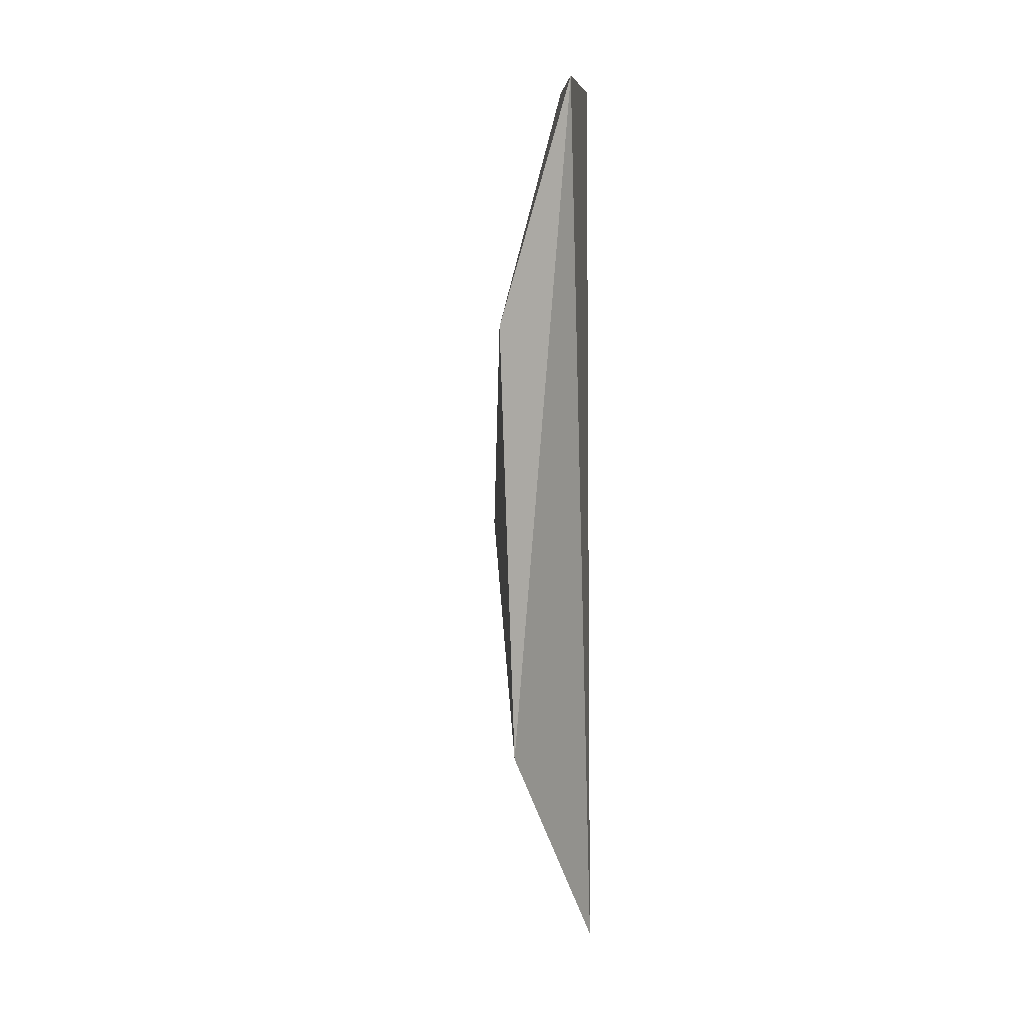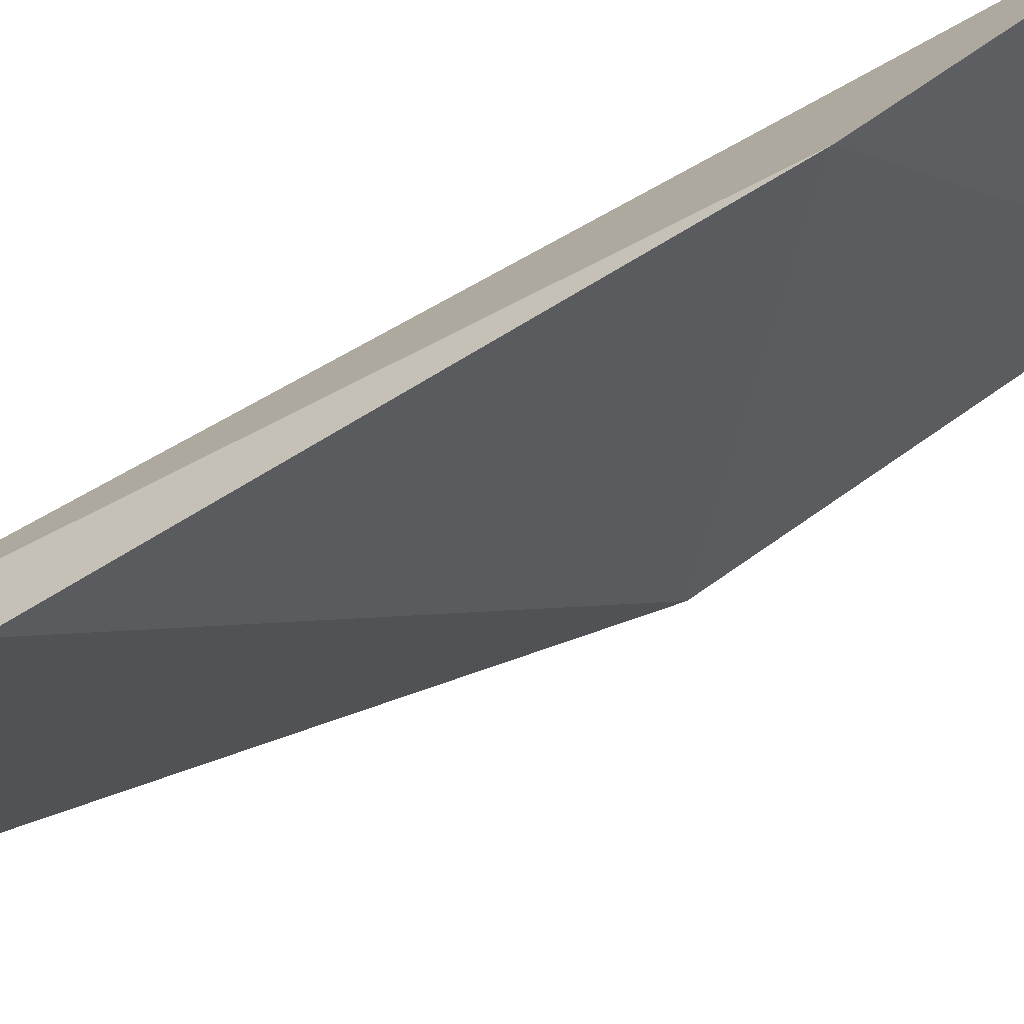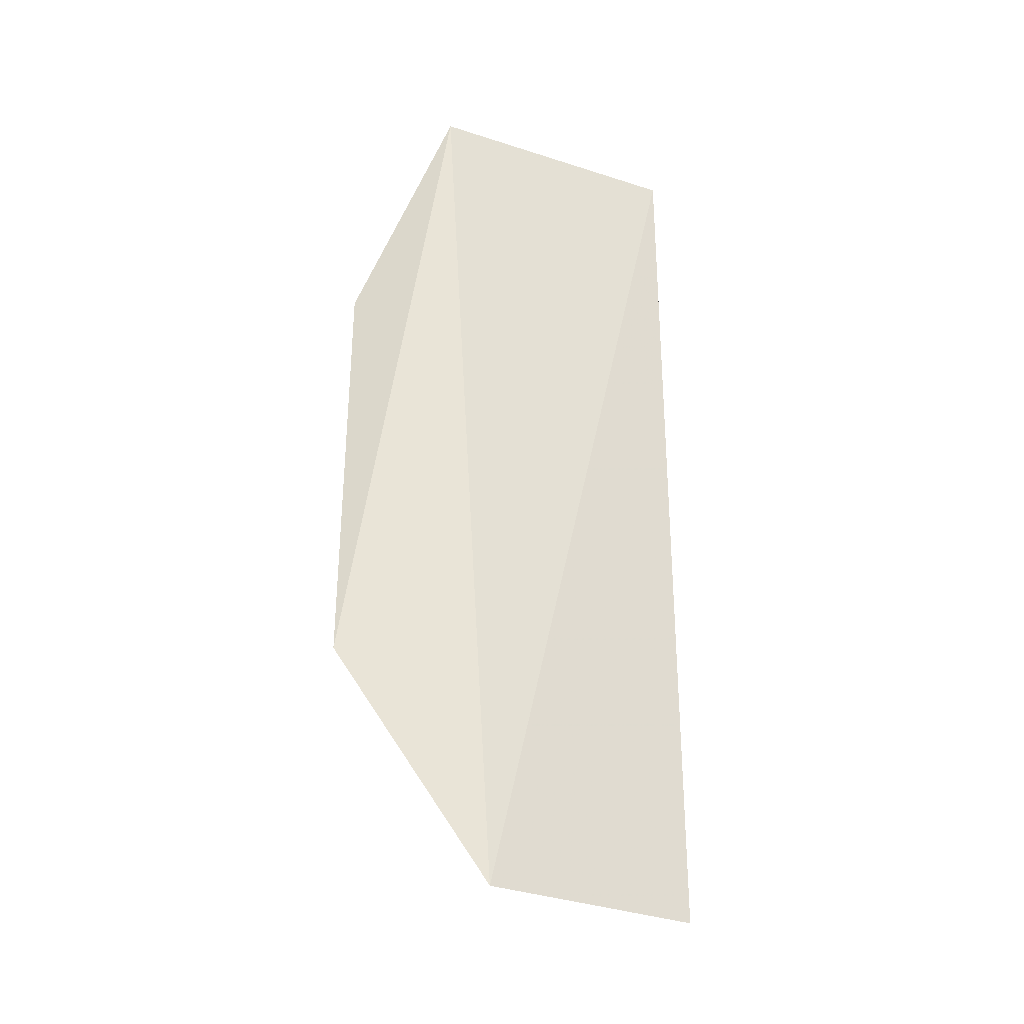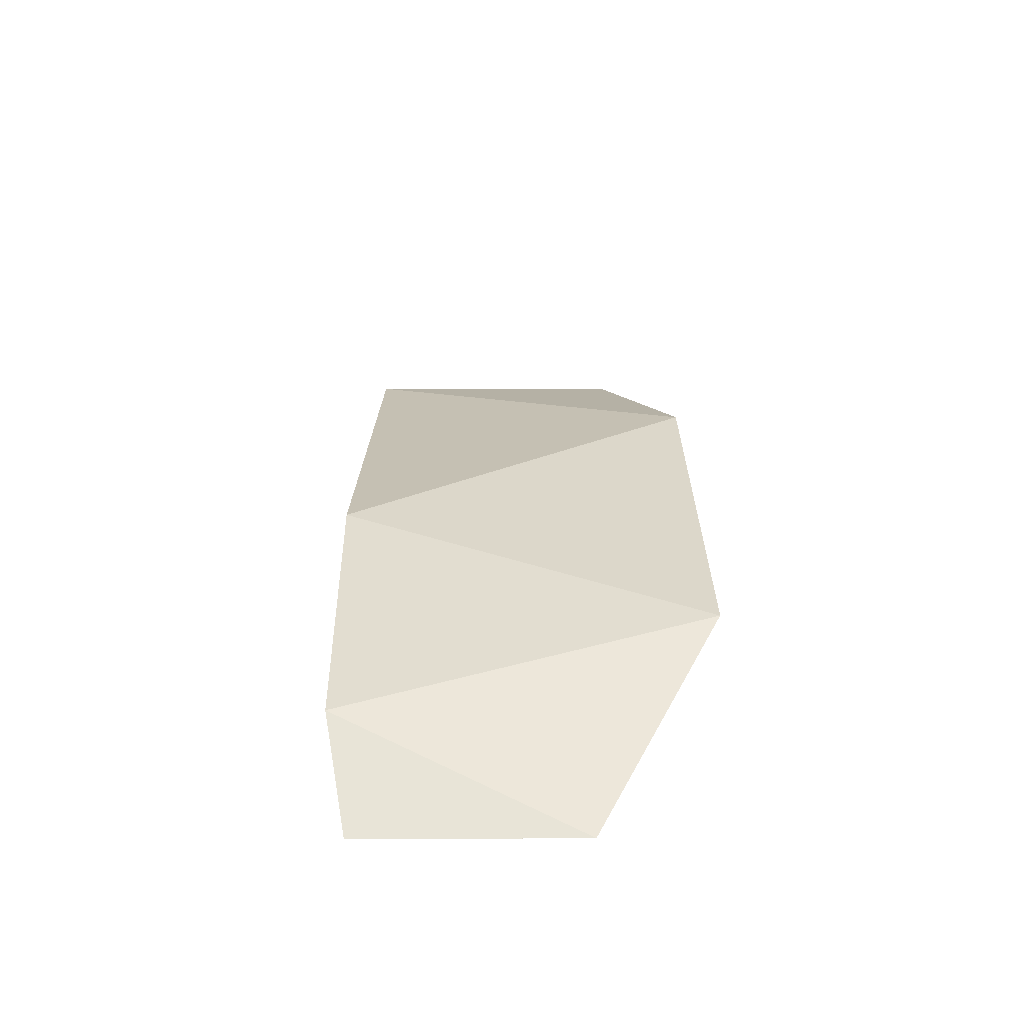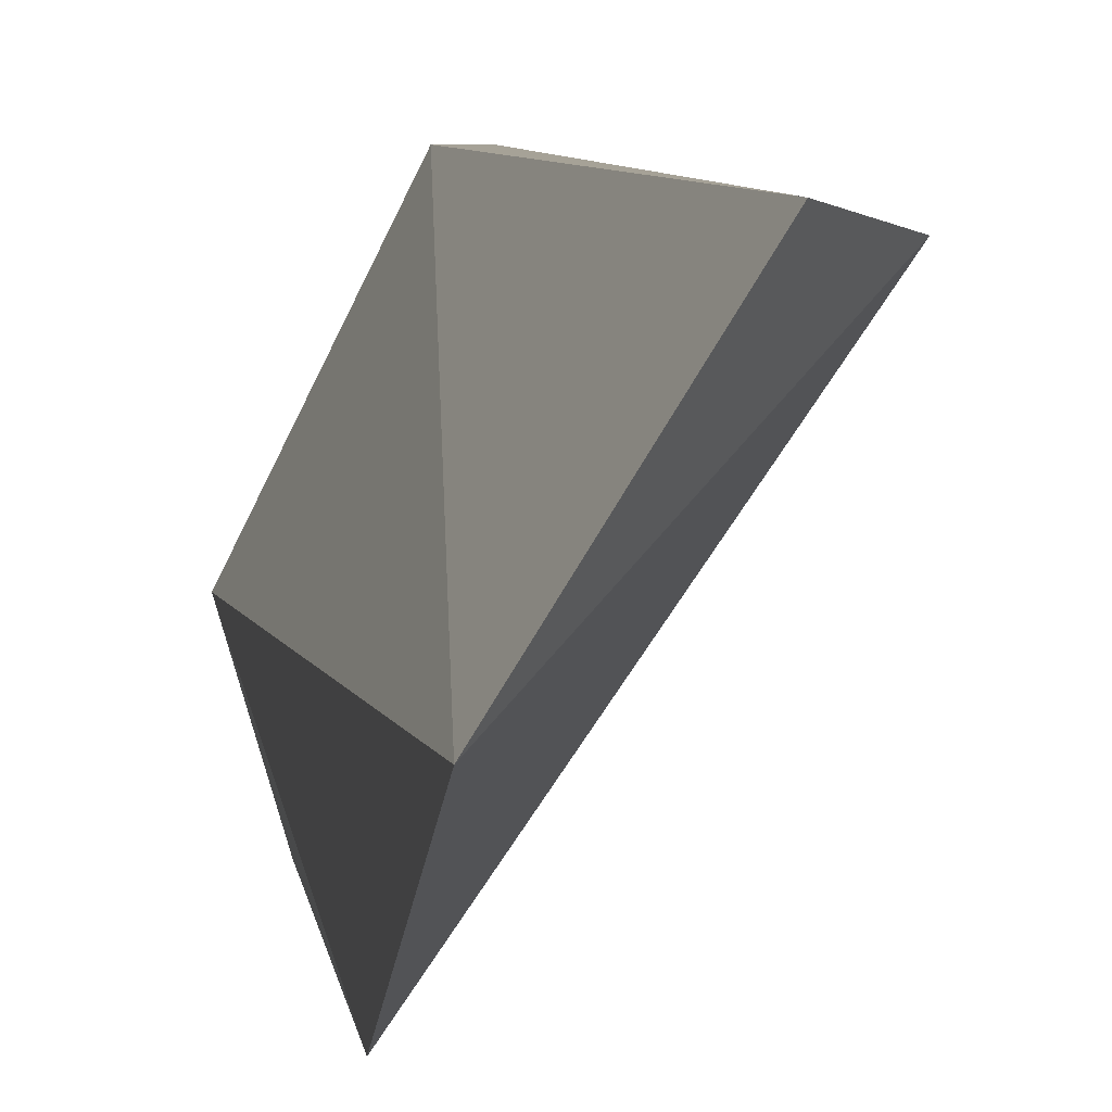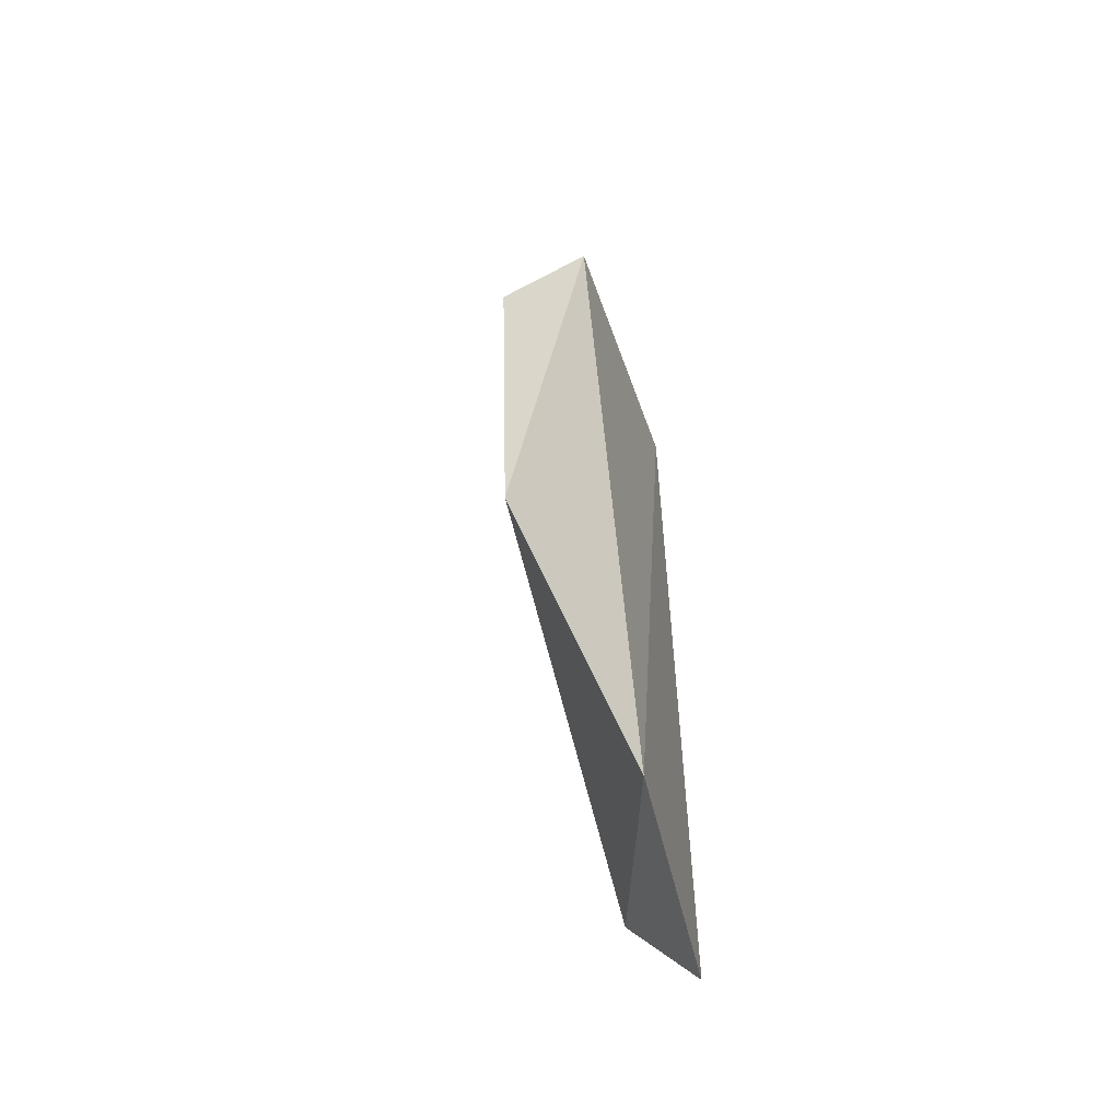
<metadata>
{"format":"obj","ext":"obj","renderer":"f3d","projection":"perspective","resolution":1024,"background":"white","views":[{"elev":9.8,"azim":-147.7,"up":"+Y"},{"elev":-77.2,"azim":-61.9,"up":"+Z"},{"elev":-29.9,"azim":-88.5,"up":"+Y"},{"elev":-61.9,"azim":122.8,"up":"+Y"},{"elev":6.5,"azim":-9.6,"up":"+Z"},{"elev":-57.5,"azim":-133.8,"up":"+Y"}]}
</metadata>
<code>
v 0.5303 -0.1476 -0.2995
v 0.5303 -0.08769 -0.3381
v 0.5303 0.07926 -0.3124
v 0.5773 -0.1219 -0.2568
v 0.5688 0.07926 -0.2525
v 0.5602 -0.1476 -0.2525
v 0.5602 0.07926 -0.2525
v 0.5345 0.01931 -0.3381
v 0.5859 -0.04487 -0.261
f 6 1 4
f 5 7 6
f 7 5 3
f 3 2 1
f 6 7 1
f 7 3 1
f 9 2 8
f 5 9 8
f 3 5 8
f 2 3 8
f 5 6 4
f 2 9 4
f 9 5 4
f 1 2 4

</code>
